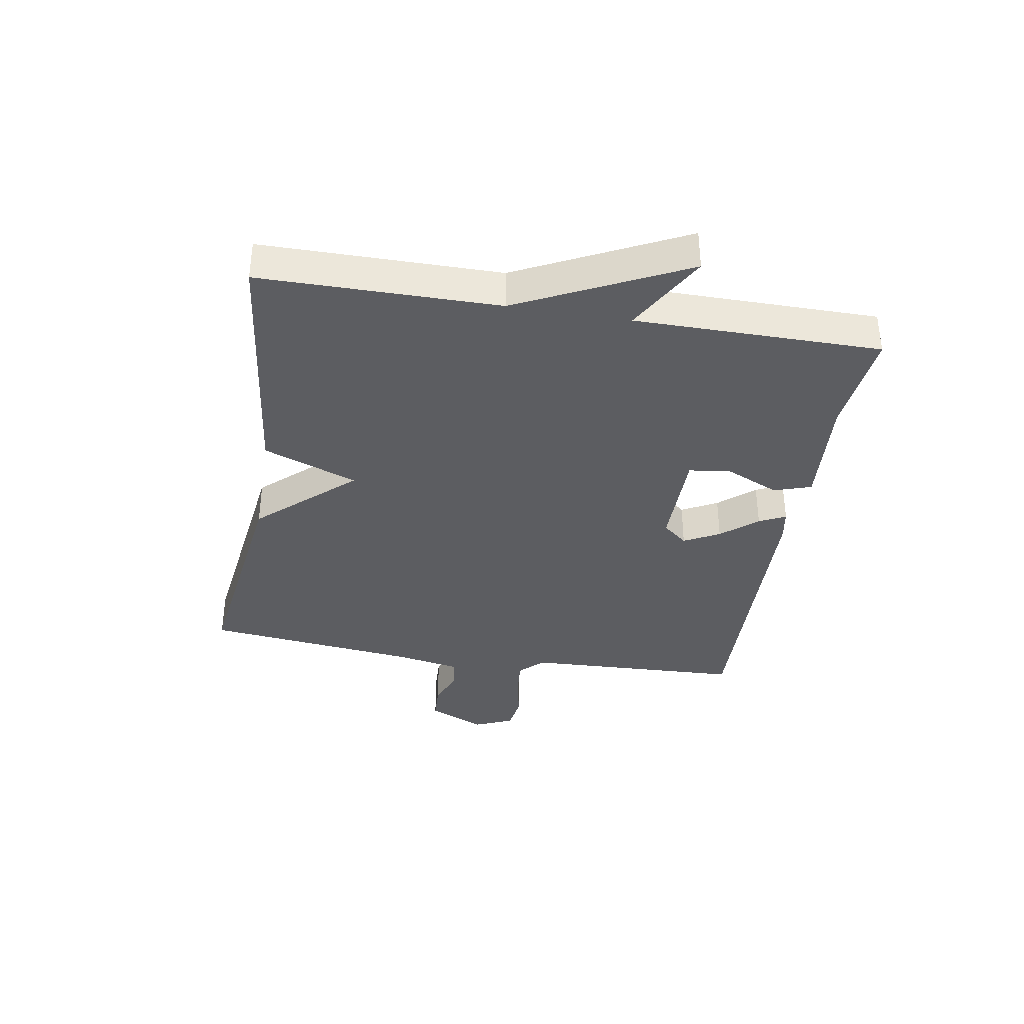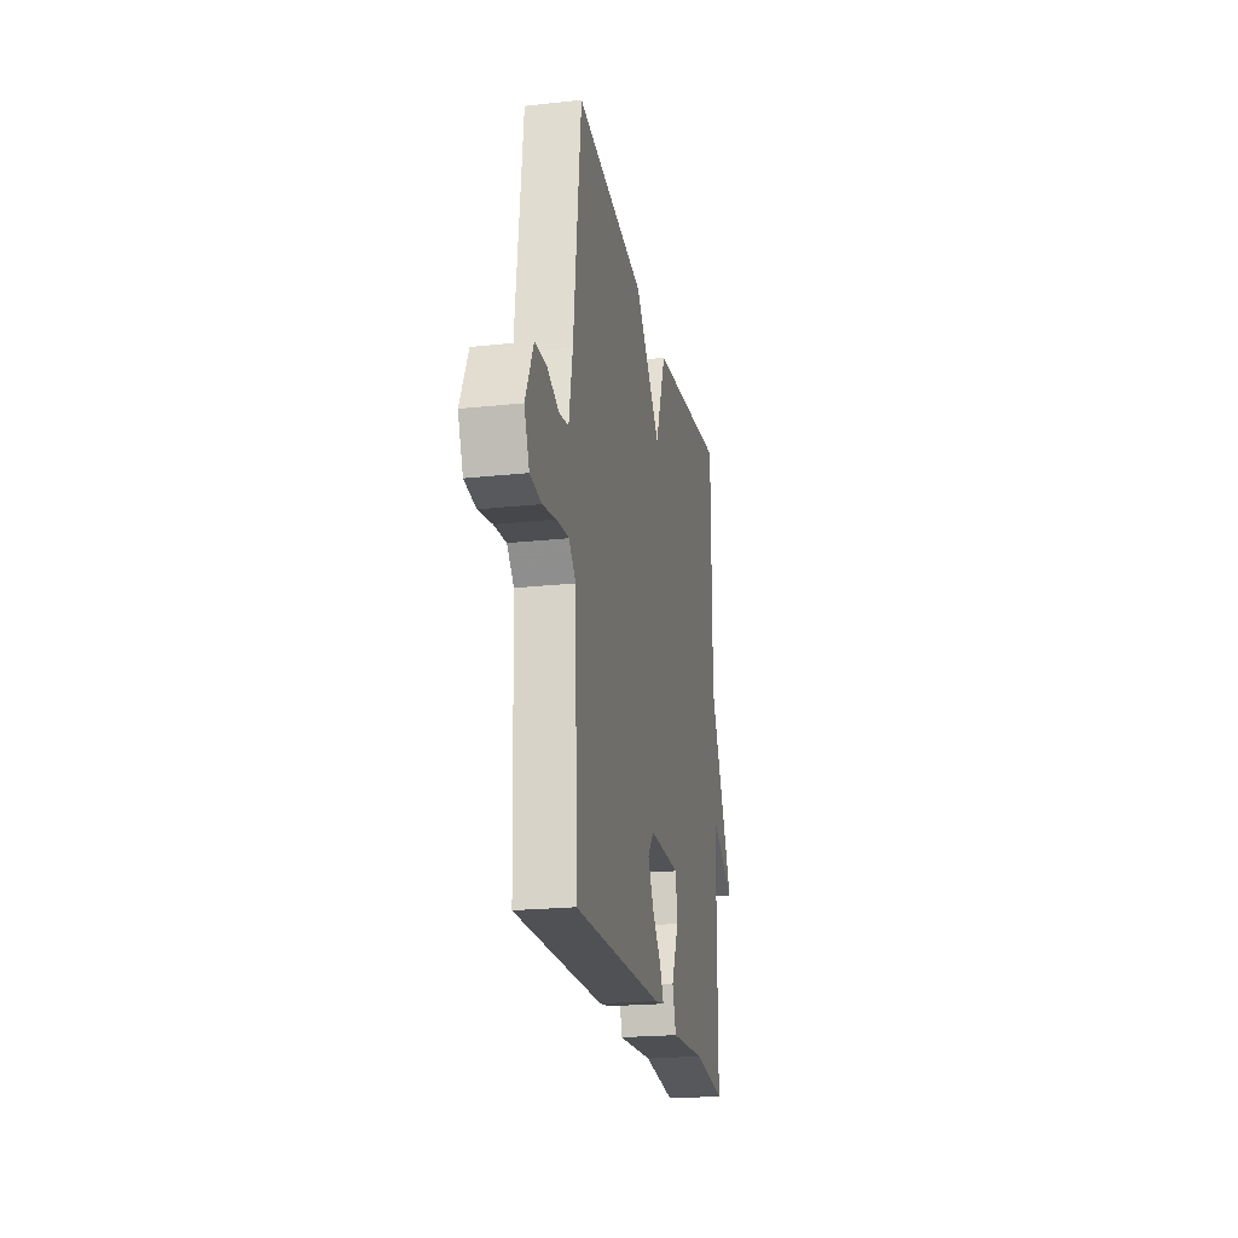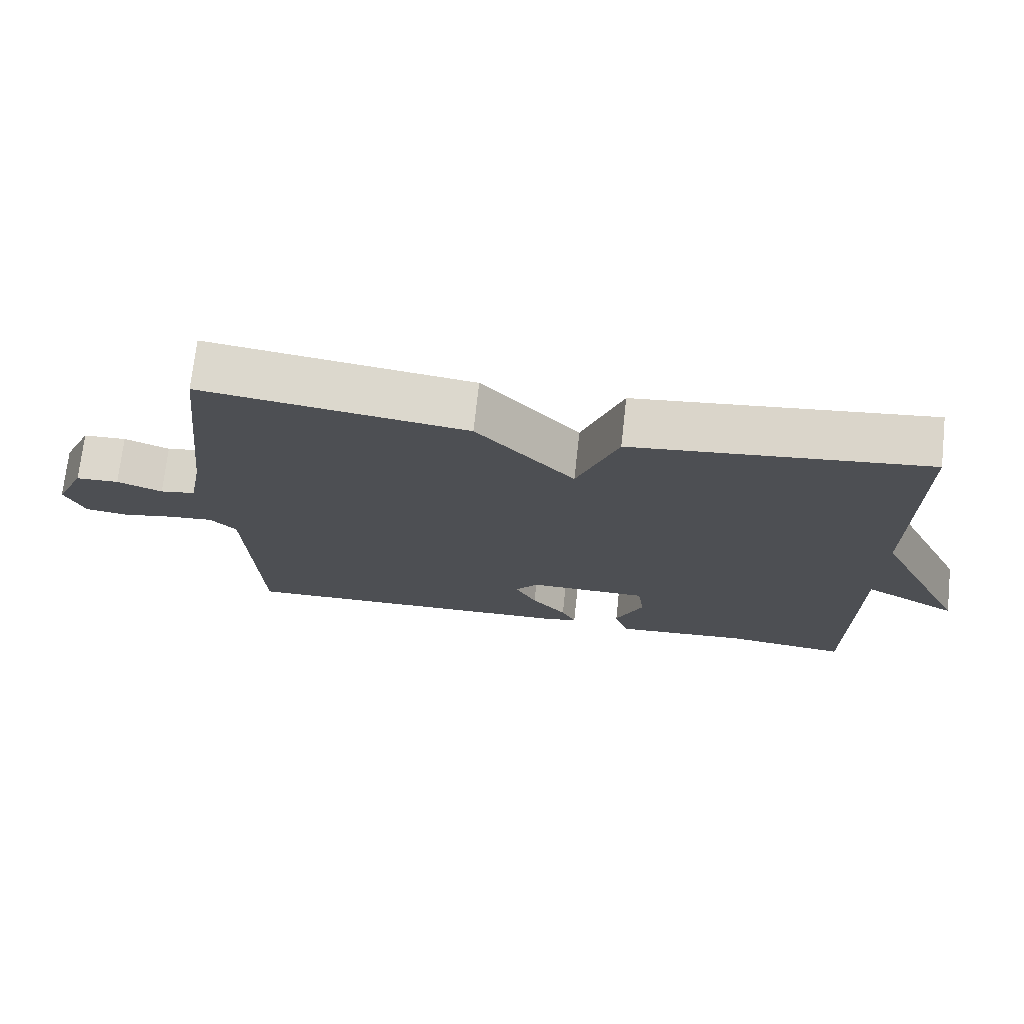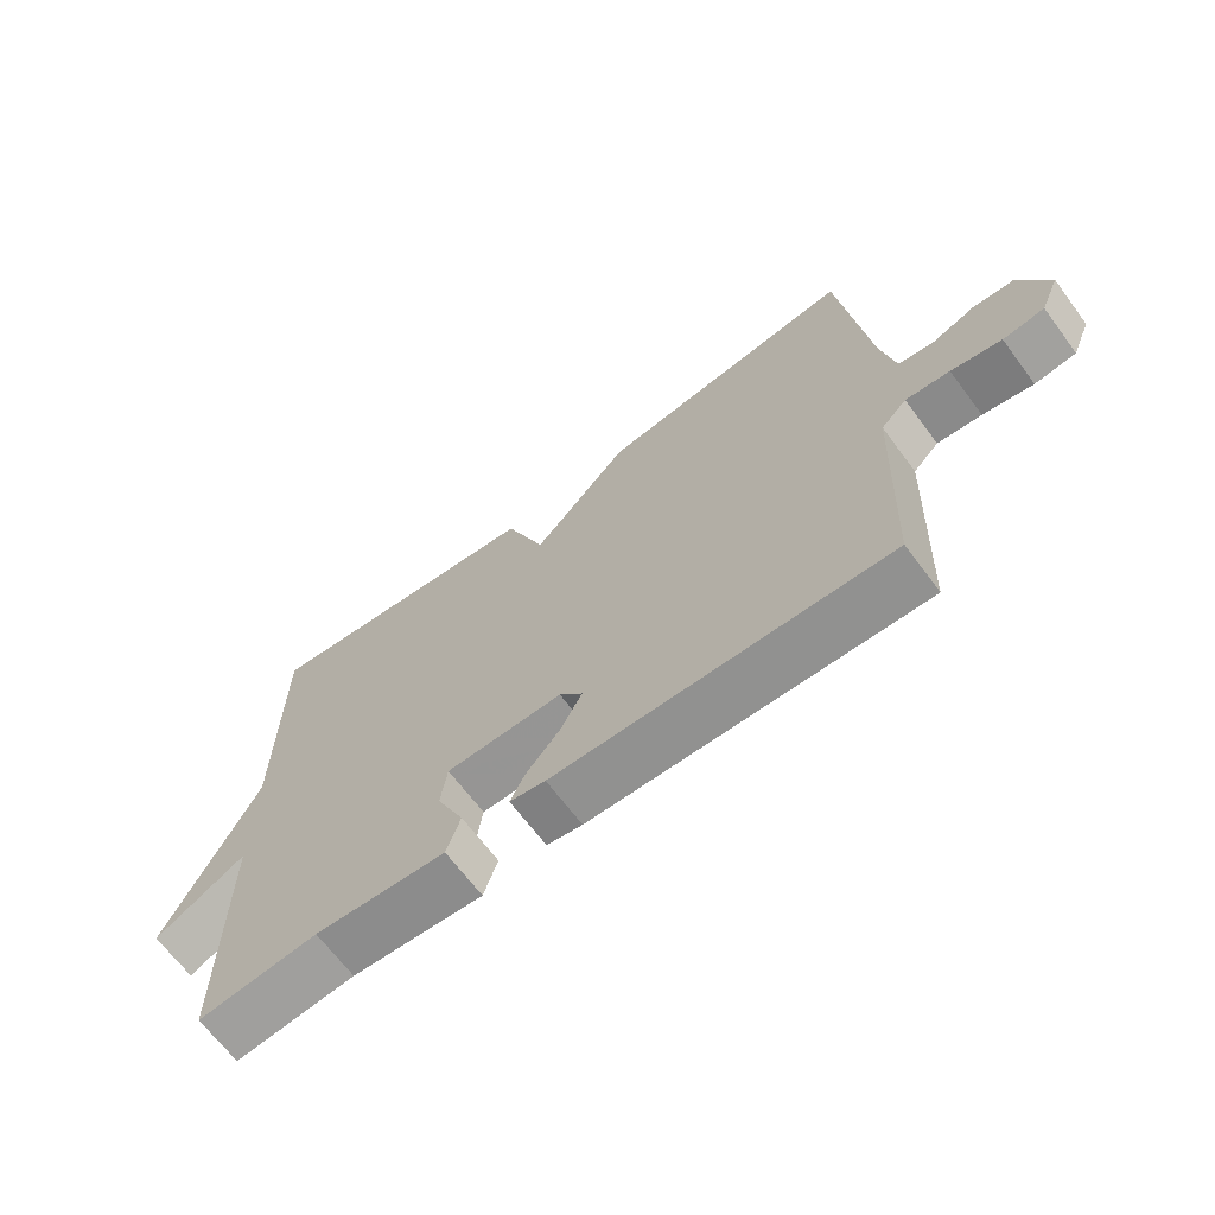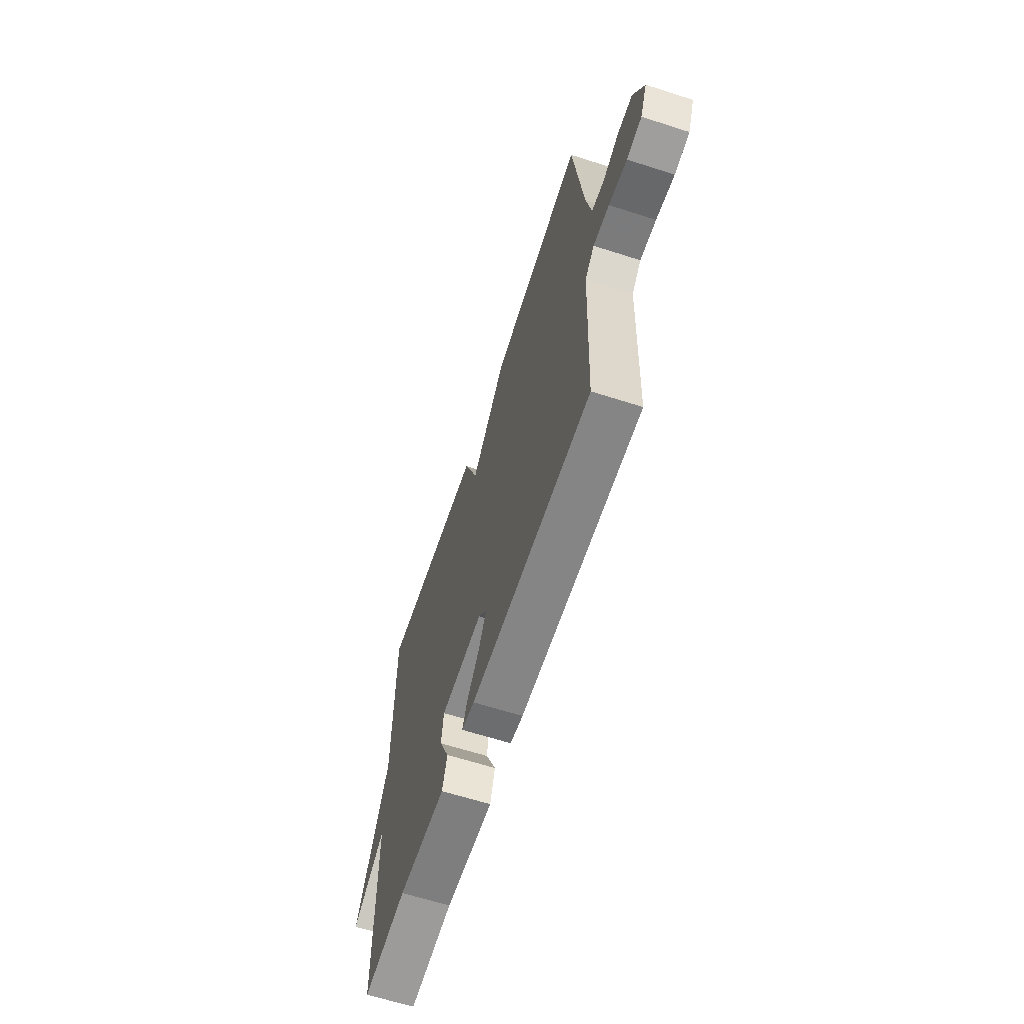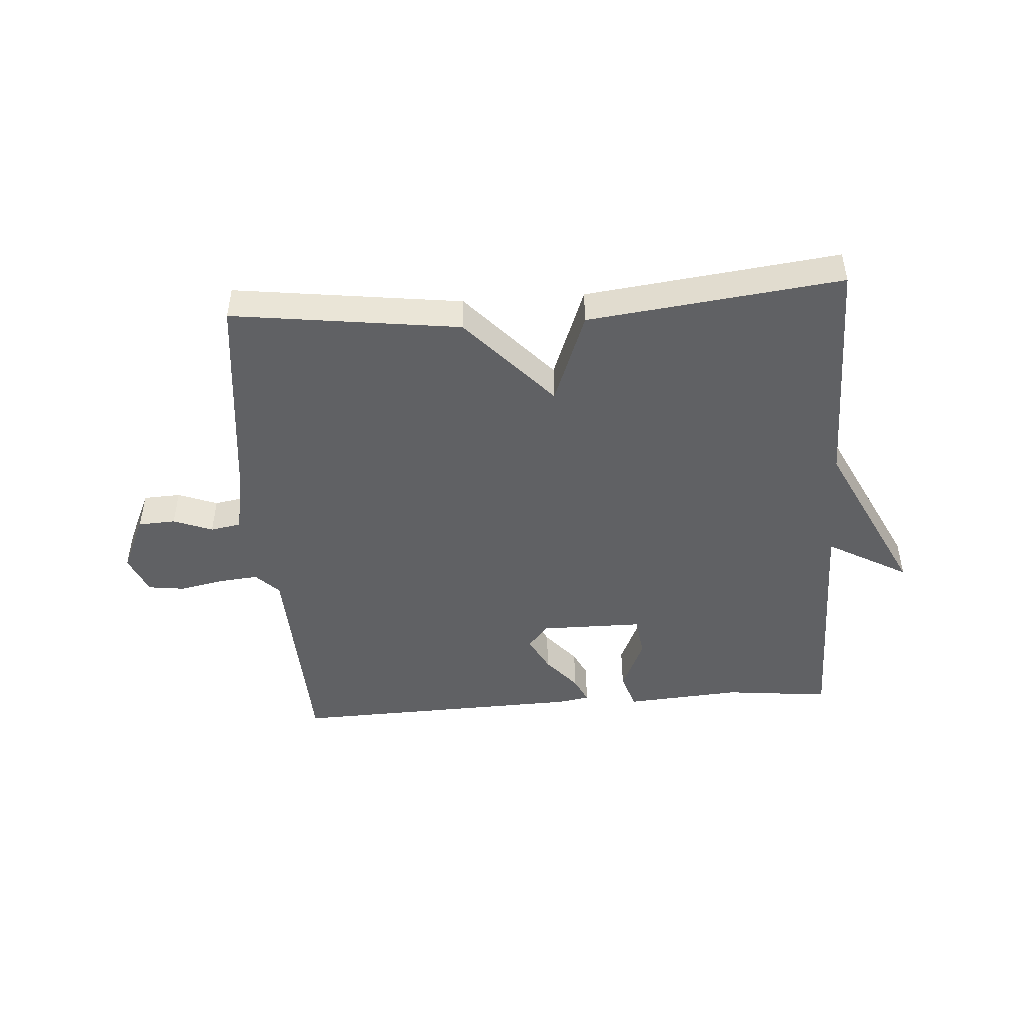
<metadata>
{"format":"obj","ext":"obj","renderer":"f3d","projection":"perspective","resolution":1024,"background":"white","views":[{"elev":-36.4,"azim":80.5,"up":"+Y"},{"elev":-21.9,"azim":-79.3,"up":"+Z"},{"elev":72.3,"azim":6.3,"up":"+Z"},{"elev":-67.2,"azim":-143.2,"up":"+Z"},{"elev":-63.6,"azim":-108.0,"up":"+Z"},{"elev":-46.9,"azim":4.1,"up":"+Y"}]}
</metadata>
<code>
v 0.5 0.07 0.5
v 0.501 0.07 0.106
v 0.636 0.07 -0.17
v 0.501 0.07 -0.094
v 0.5 0.07 -0.5
v 0.325 0.07 -0.481
v 0.133 0.07 -0.495
v 0.113 0.07 -0.433
v 0.153 0.07 -0.343
v 0.144 0.07 -0.274
v -0.027 0.07 -0.273
v -0.061 0.07 -0.314
v -0.03 0.07 -0.373
v 0.02 0.07 -0.432
v 0.041 0.07 -0.476
v -0.011 0.07 -0.485
v -0.5 0.07 -0.5
v -0.515 0.07 -0.135
v -0.553 0.07 -0.097
v -0.618 0.07 -0.103
v -0.692 0.07 -0.118
v -0.753 0.07 -0.11
v -0.781 0.07 -0.044
v -0.738 0.07 0.05
v -0.676 0.07 0.053
v -0.611 0.07 0.028
v -0.56 0.07 0.037
v -0.54 0.07 0.145
v -0.5 0.07 0.5
v -0.121 0.07 0.45
v 0.02 0.07 0.294
v 0.079 0.07 0.45
v 0.5 0 0.5
v 0.501 0 0.106
v 0.636 0 -0.17
v 0.501 0 -0.094
v 0.5 0 -0.5
v 0.325 0 -0.481
v 0.133 0 -0.495
v 0.113 0 -0.433
v 0.153 0 -0.343
v 0.144 0 -0.274
v -0.027 0 -0.273
v -0.061 0 -0.314
v -0.03 0 -0.373
v 0.02 0 -0.432
v 0.041 0 -0.476
v -0.011 0 -0.485
v -0.5 0 -0.5
v -0.515 0 -0.135
v -0.553 0 -0.097
v -0.618 0 -0.103
v -0.692 0 -0.118
v -0.753 0 -0.11
v -0.781 0 -0.044
v -0.738 0 0.05
v -0.676 0 0.053
v -0.611 0 0.028
v -0.56 0 0.037
v -0.54 0 0.145
v -0.5 0 0.5
v -0.121 0 0.45
v 0.02 0 0.294
v 0.079 0 0.45
f 31 32 1 2
f 28 29 30 31
f 27 28 31 2
f 26 27 2
f 24 25 26
f 23 24 26
f 22 23 26
f 21 22 26
f 20 21 26
f 19 20 26 2
f 18 19 2
f 16 17 18
f 15 16 18
f 14 15 18
f 13 14 18
f 12 13 18
f 11 12 18
f 10 11 18 2
f 9 10 2
f 8 9 2
f 7 8 2
f 6 7 2
f 4 5 6 2
f 2 3 4
f 34 33 64 63
f 63 62 61 60
f 34 63 60 59
f 34 59 58
f 58 57 56
f 58 56 55
f 58 55 54
f 58 54 53
f 58 53 52
f 34 58 52 51
f 34 51 50
f 50 49 48
f 50 48 47
f 50 47 46
f 50 46 45
f 50 45 44
f 50 44 43
f 34 50 43 42
f 34 42 41
f 34 41 40
f 34 40 39
f 34 39 38
f 34 38 37 36
f 36 35 34
f 1 33 34 2
f 2 34 35 3
f 3 35 36 4
f 4 36 37 5
f 5 37 38 6
f 6 38 39 7
f 7 39 40 8
f 8 40 41 9
f 9 41 42 10
f 10 42 43 11
f 11 43 44 12
f 12 44 45 13
f 13 45 46 14
f 14 46 47 15
f 15 47 48 16
f 16 48 49 17
f 17 49 50 18
f 18 50 51 19
f 19 51 52 20
f 20 52 53 21
f 21 53 54 22
f 22 54 55 23
f 23 55 56 24
f 24 56 57 25
f 25 57 58 26
f 26 58 59 27
f 27 59 60 28
f 28 60 61 29
f 29 61 62 30
f 30 62 63 31
f 31 63 64 32
f 32 64 33 1

</code>
